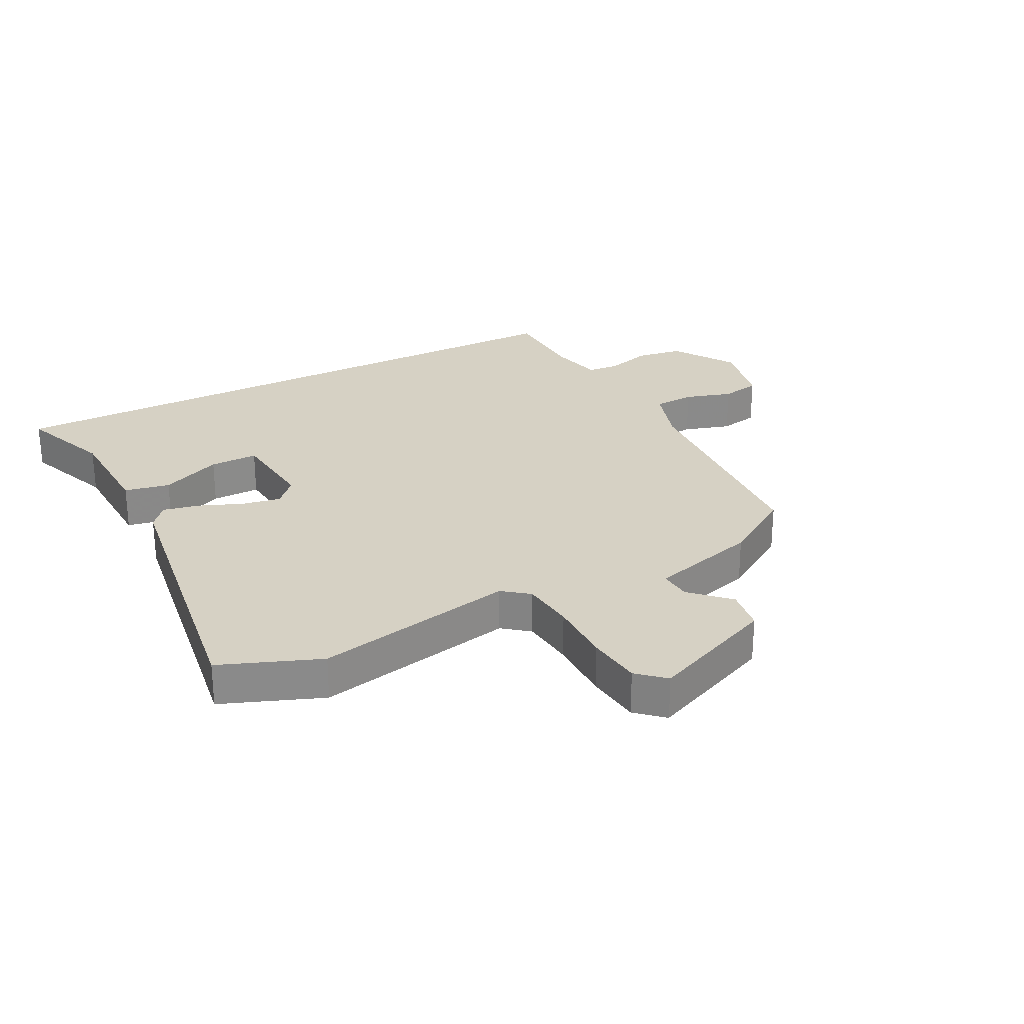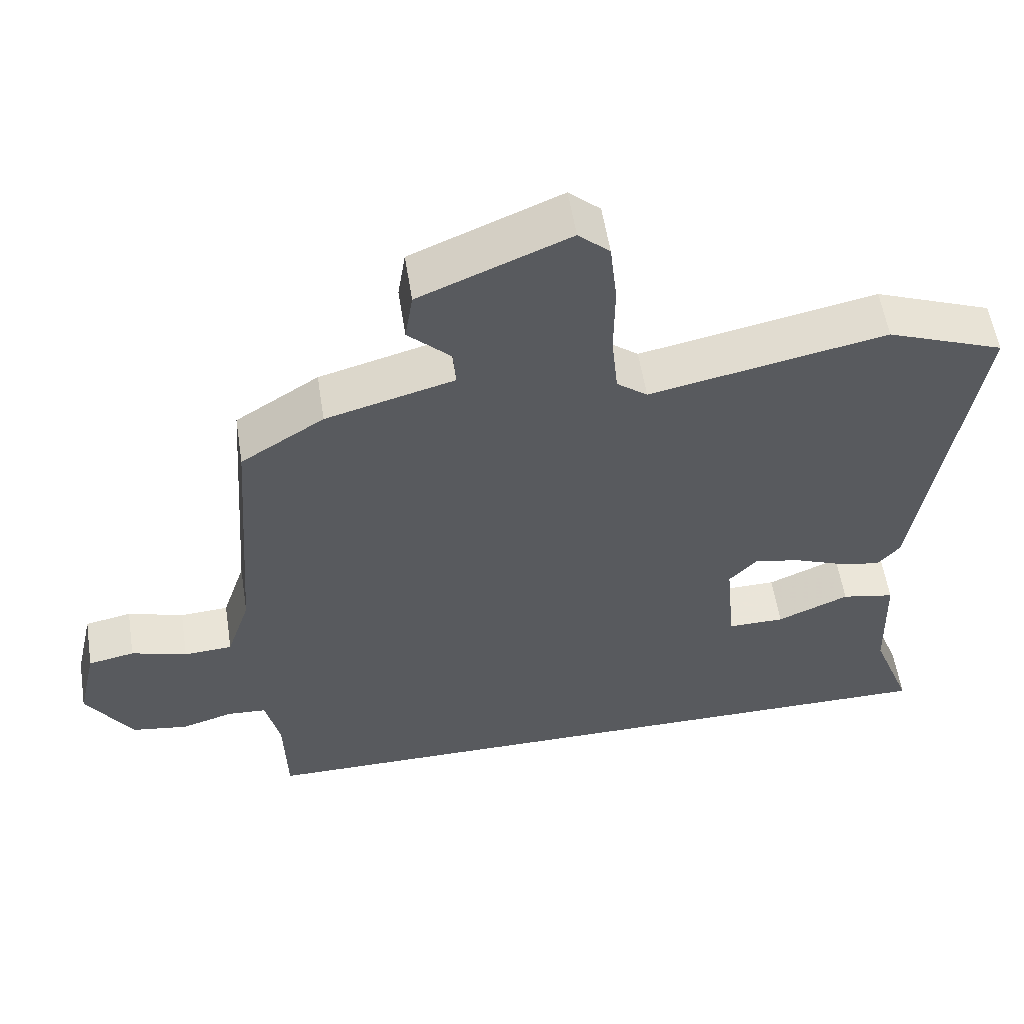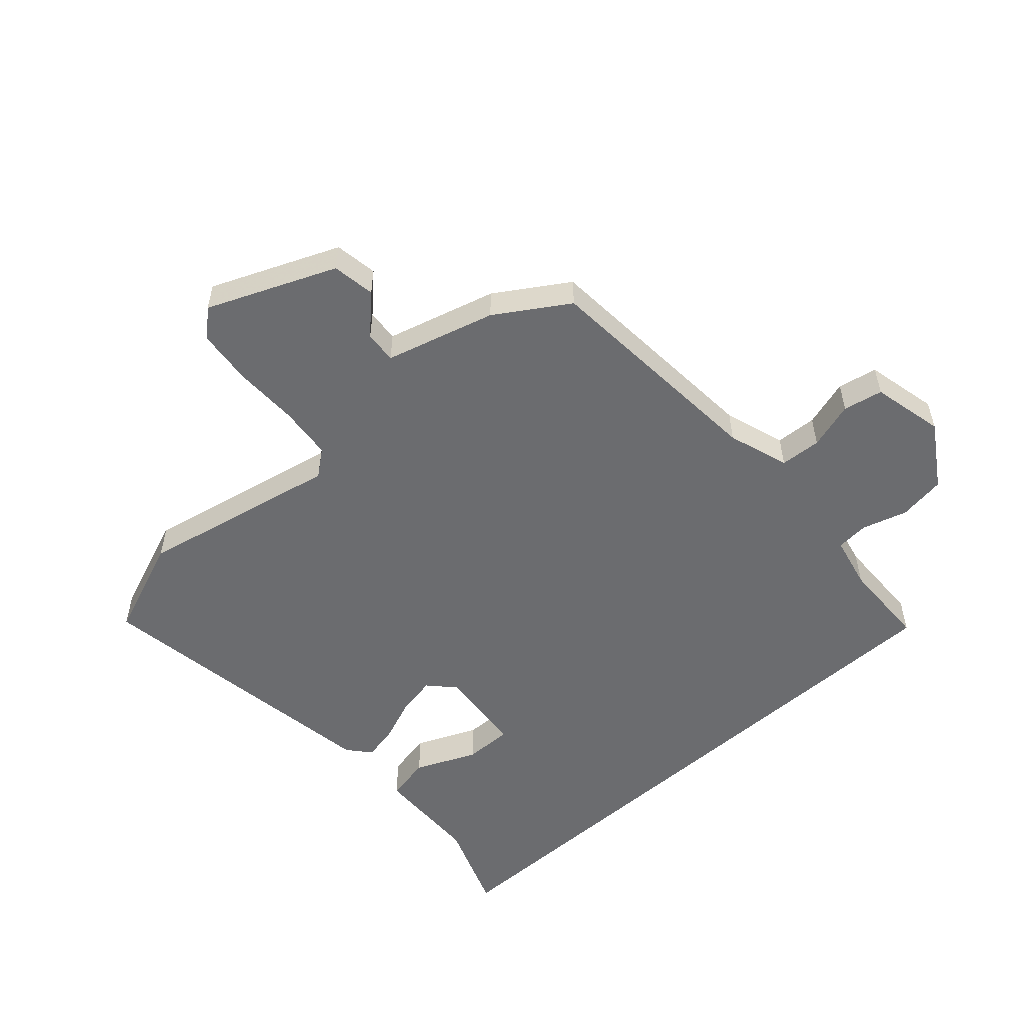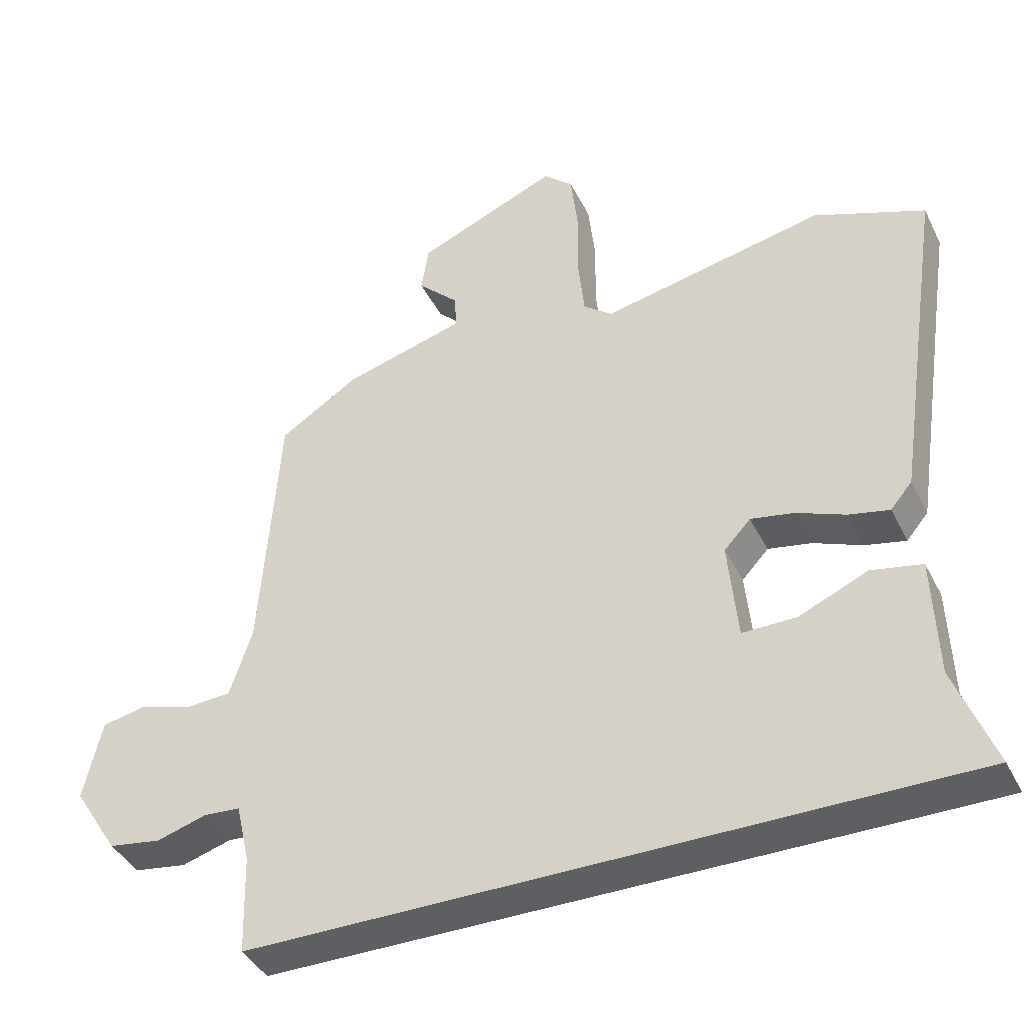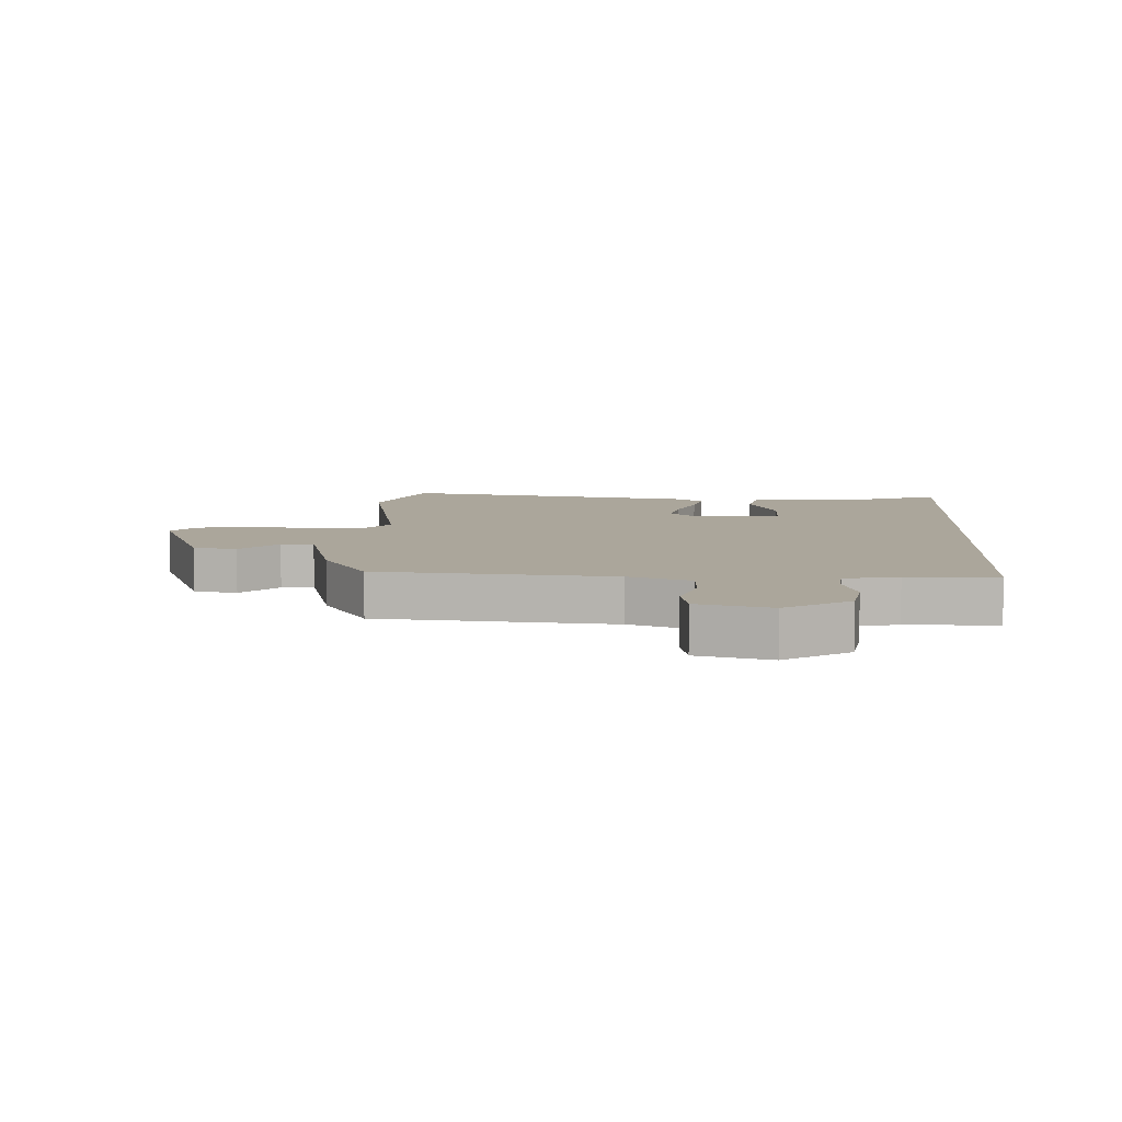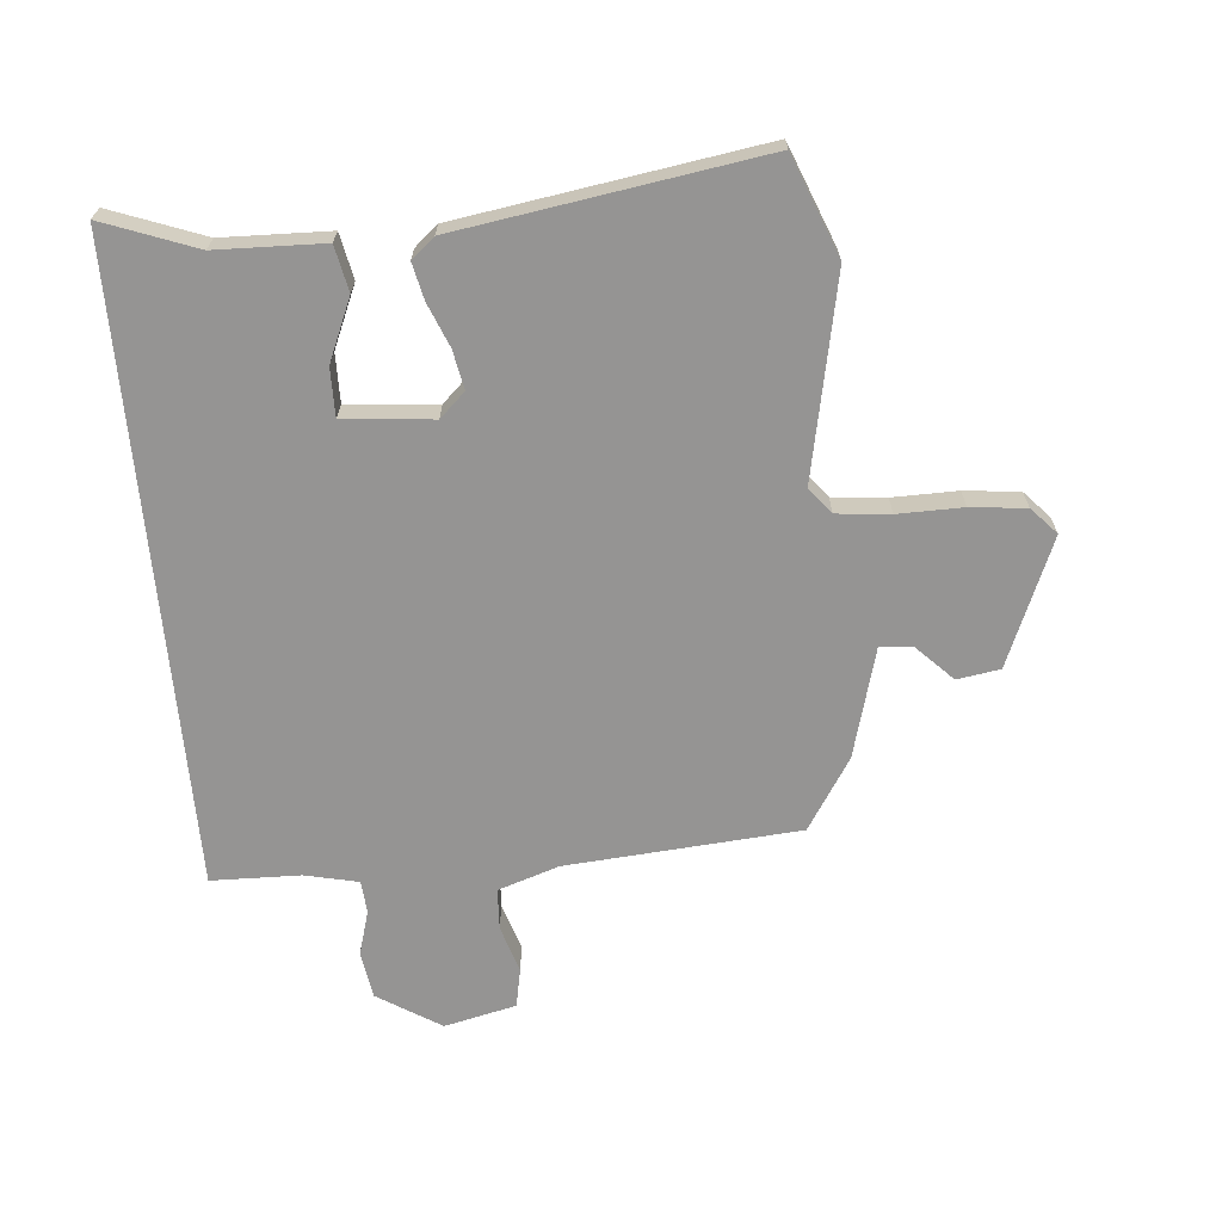
<metadata>
{"format":"obj","ext":"obj","renderer":"f3d","projection":"perspective","resolution":1024,"background":"white","views":[{"elev":26.9,"azim":-27.5,"up":"+Y"},{"elev":56.9,"azim":171.1,"up":"+Z"},{"elev":-53.7,"azim":42.0,"up":"+Y"},{"elev":-40.7,"azim":-155.3,"up":"+Z"},{"elev":8.0,"azim":93.5,"up":"+Y"},{"elev":-67.1,"azim":-84.7,"up":"+Y"}]}
</metadata>
<code>
v 0.478 0.07 -0.5
v -0.57 0.07 -0.5
v -0.512 0.07 -0.347
v -0.506 0.07 -0.17
v -0.431 0.07 -0.155
v -0.33 0.07 -0.199
v -0.25 0.07 -0.2
v -0.236 0.07 -0.053
v -0.275 0.07 -0.011
v -0.339 0.07 -0.023
v -0.411 0.07 -0.052
v -0.471 0.07 -0.065
v -0.503 0.07 -0.027
v -0.578 0.07 0.47
v -0.414 0.07 0.534
v -0.083 0.07 0.466
v -0.04 0.07 0.5
v -0.031 0.07 0.588
v -0.032 0.07 0.695
v -0.022 0.07 0.786
v 0.022 0.07 0.826
v 0.231 0.07 0.738
v 0.242 0.07 0.667
v 0.182 0.07 0.608
v 0.178 0.07 0.555
v 0.358 0.07 0.505
v 0.475 0.07 0.43
v 0.503 0.07 0.046
v 0.536 0.07 -0.055
v 0.604 0.07 -0.059
v 0.682 0.07 -0.035
v 0.747 0.07 -0.048
v 0.774 0.07 -0.167
v 0.708 0.07 -0.271
v 0.63 0.07 -0.283
v 0.556 0.07 -0.261
v 0.502 0.07 -0.265
v 0.482 0.07 -0.353
v 0.478 0 -0.5
v -0.57 0 -0.5
v -0.512 0 -0.347
v -0.506 0 -0.17
v -0.431 0 -0.155
v -0.33 0 -0.199
v -0.25 0 -0.2
v -0.236 0 -0.053
v -0.275 0 -0.011
v -0.339 0 -0.023
v -0.411 0 -0.052
v -0.471 0 -0.065
v -0.503 0 -0.027
v -0.578 0 0.47
v -0.414 0 0.534
v -0.083 0 0.466
v -0.04 0 0.5
v -0.031 0 0.588
v -0.032 0 0.695
v -0.022 0 0.786
v 0.022 0 0.826
v 0.231 0 0.738
v 0.242 0 0.667
v 0.182 0 0.608
v 0.178 0 0.555
v 0.358 0 0.505
v 0.475 0 0.43
v 0.503 0 0.046
v 0.536 0 -0.055
v 0.604 0 -0.059
v 0.682 0 -0.035
v 0.747 0 -0.048
v 0.774 0 -0.167
v 0.708 0 -0.271
v 0.63 0 -0.283
v 0.556 0 -0.261
v 0.502 0 -0.265
v 0.482 0 -0.353
f 34 35 36
f 33 34 36
f 32 33 36
f 31 32 36
f 30 31 36
f 29 30 36 37
f 28 29 37 38
f 27 28 38
f 26 27 38
f 25 26 38
f 22 23 24
f 21 22 24
f 20 21 24
f 19 20 24
f 18 19 24
f 17 18 24 25
f 25 38 1
f 17 25 1
f 16 17 1
f 14 15 16
f 13 14 16
f 12 13 16
f 11 12 16
f 10 11 16
f 3 4 5 6
f 3 6 7
f 2 3 7
f 1 2 7
f 16 1 7 8
f 9 10 16
f 8 9 16
f 74 73 72
f 74 72 71
f 74 71 70
f 74 70 69
f 74 69 68
f 75 74 68 67
f 76 75 67 66
f 76 66 65
f 76 65 64
f 76 64 63
f 62 61 60
f 62 60 59
f 62 59 58
f 62 58 57
f 62 57 56
f 63 62 56 55
f 39 76 63
f 39 63 55
f 39 55 54
f 54 53 52
f 54 52 51
f 54 51 50
f 54 50 49
f 54 49 48
f 44 43 42 41
f 45 44 41
f 45 41 40
f 45 40 39
f 46 45 39 54
f 54 48 47
f 54 47 46
f 1 39 40 2
f 2 40 41 3
f 3 41 42 4
f 4 42 43 5
f 5 43 44 6
f 6 44 45 7
f 7 45 46 8
f 8 46 47 9
f 9 47 48 10
f 10 48 49 11
f 11 49 50 12
f 12 50 51 13
f 13 51 52 14
f 14 52 53 15
f 15 53 54 16
f 16 54 55 17
f 17 55 56 18
f 18 56 57 19
f 19 57 58 20
f 20 58 59 21
f 21 59 60 22
f 22 60 61 23
f 23 61 62 24
f 24 62 63 25
f 25 63 64 26
f 26 64 65 27
f 27 65 66 28
f 28 66 67 29
f 29 67 68 30
f 30 68 69 31
f 31 69 70 32
f 32 70 71 33
f 33 71 72 34
f 34 72 73 35
f 35 73 74 36
f 36 74 75 37
f 37 75 76 38
f 38 76 39 1

</code>
